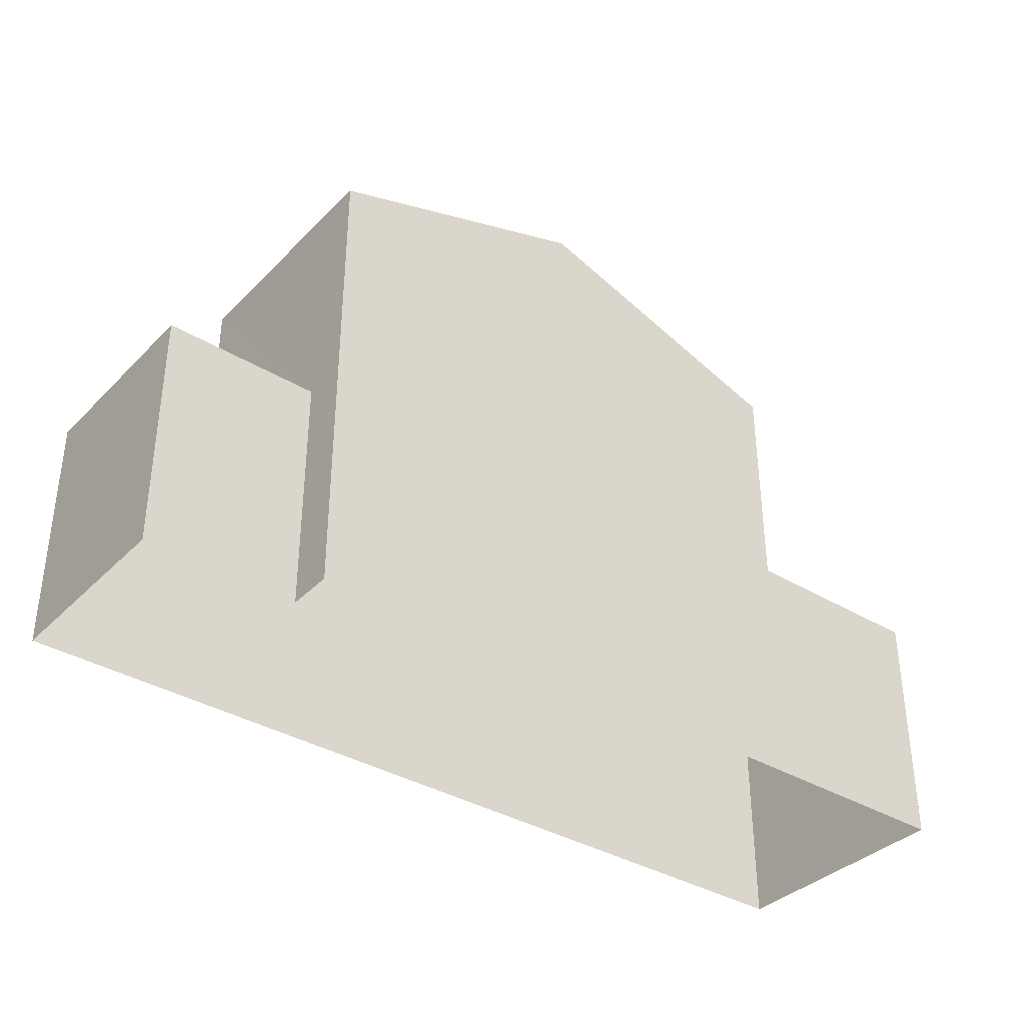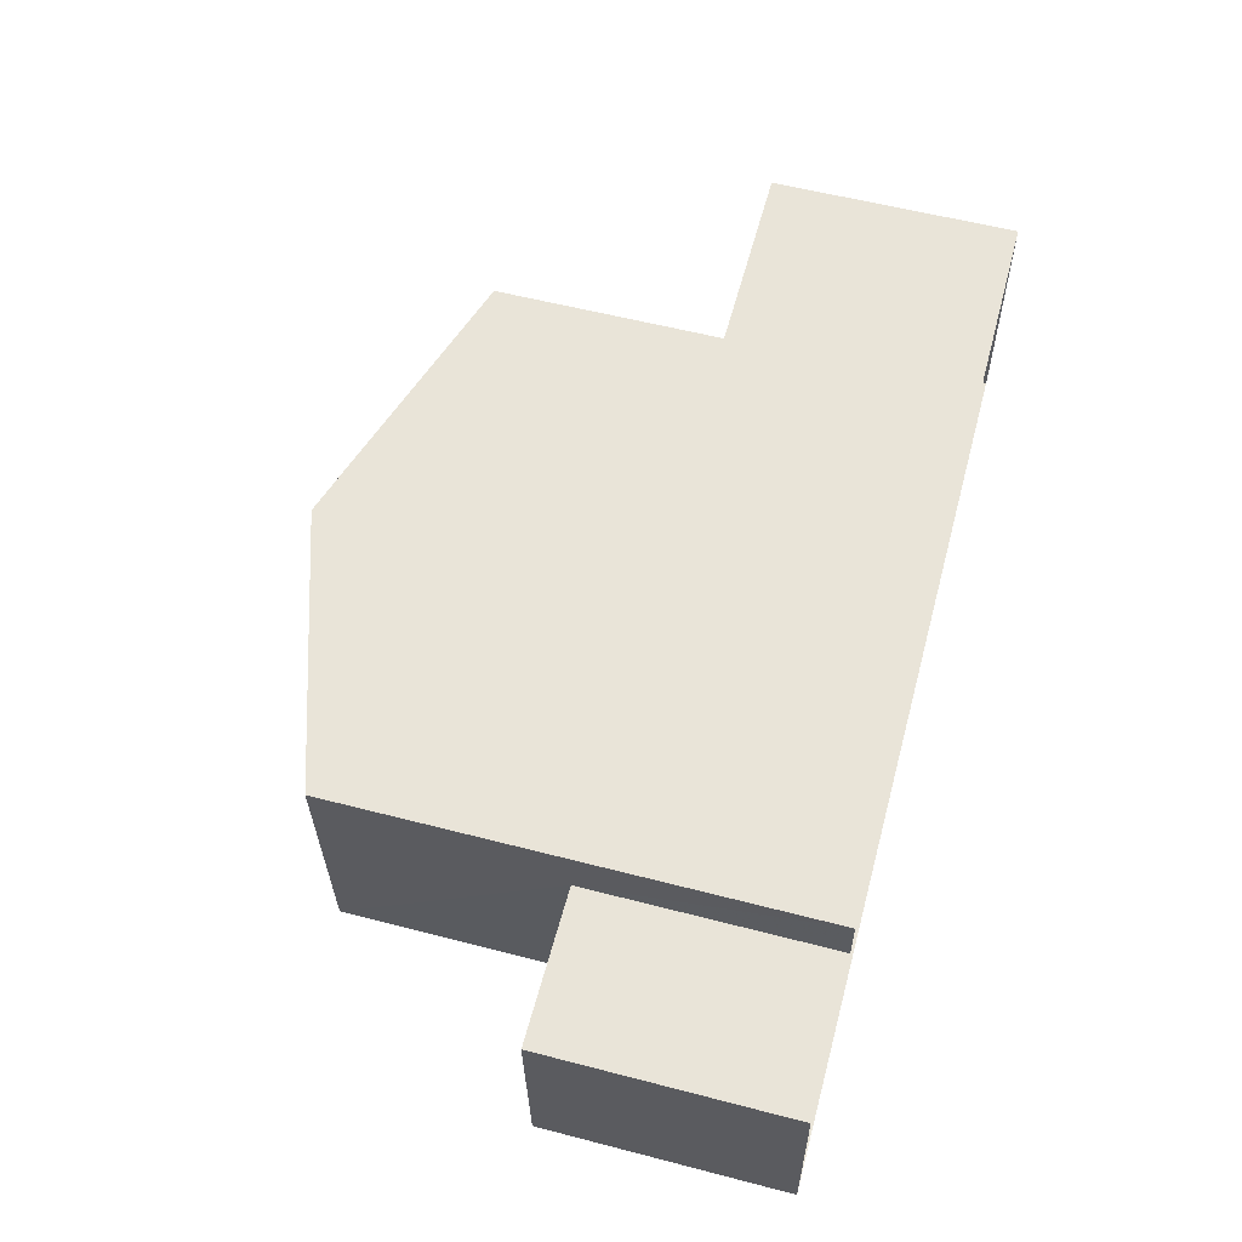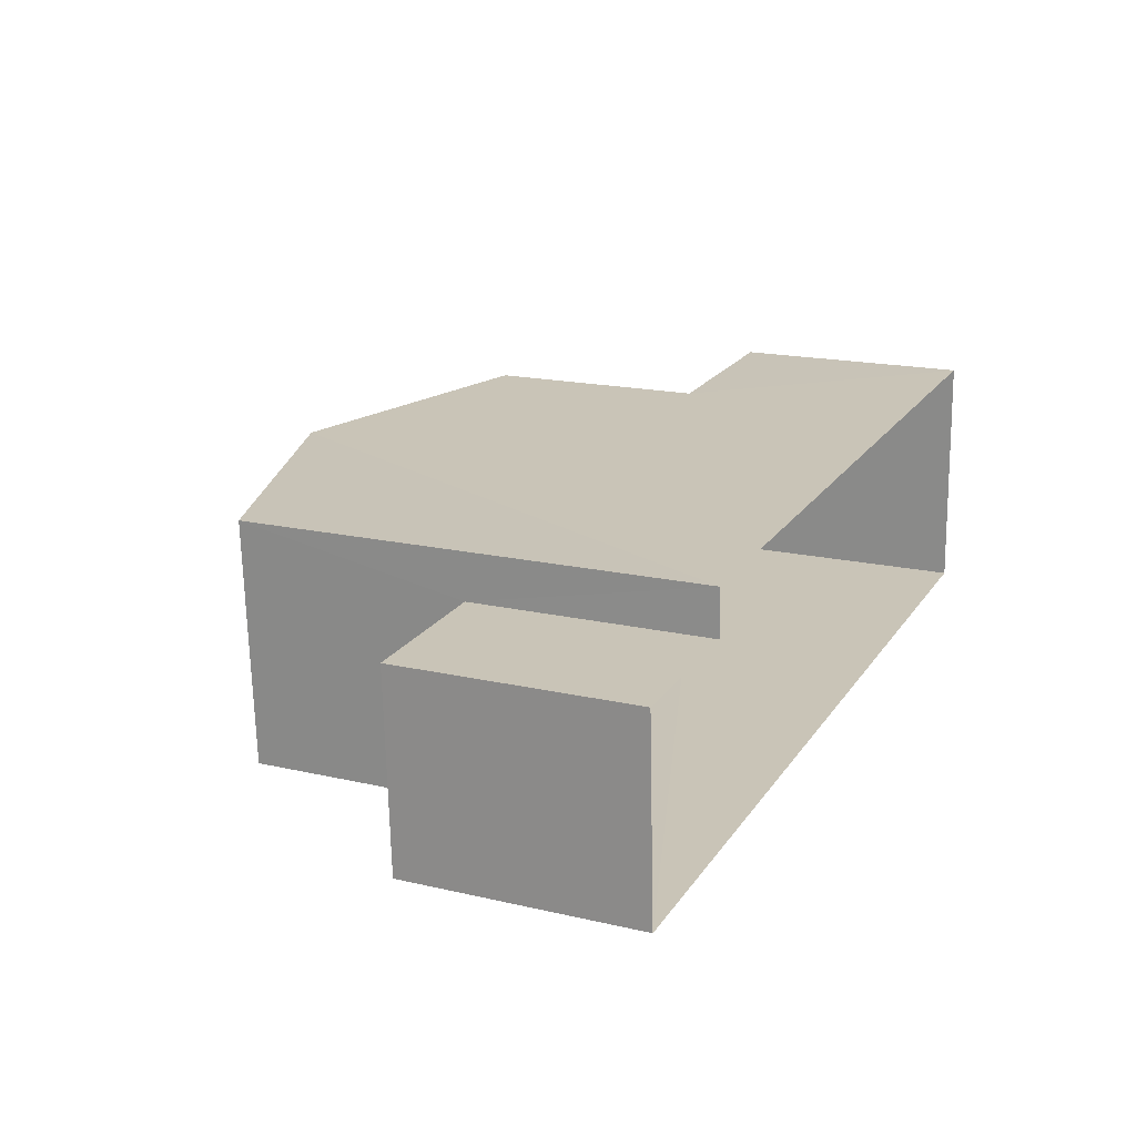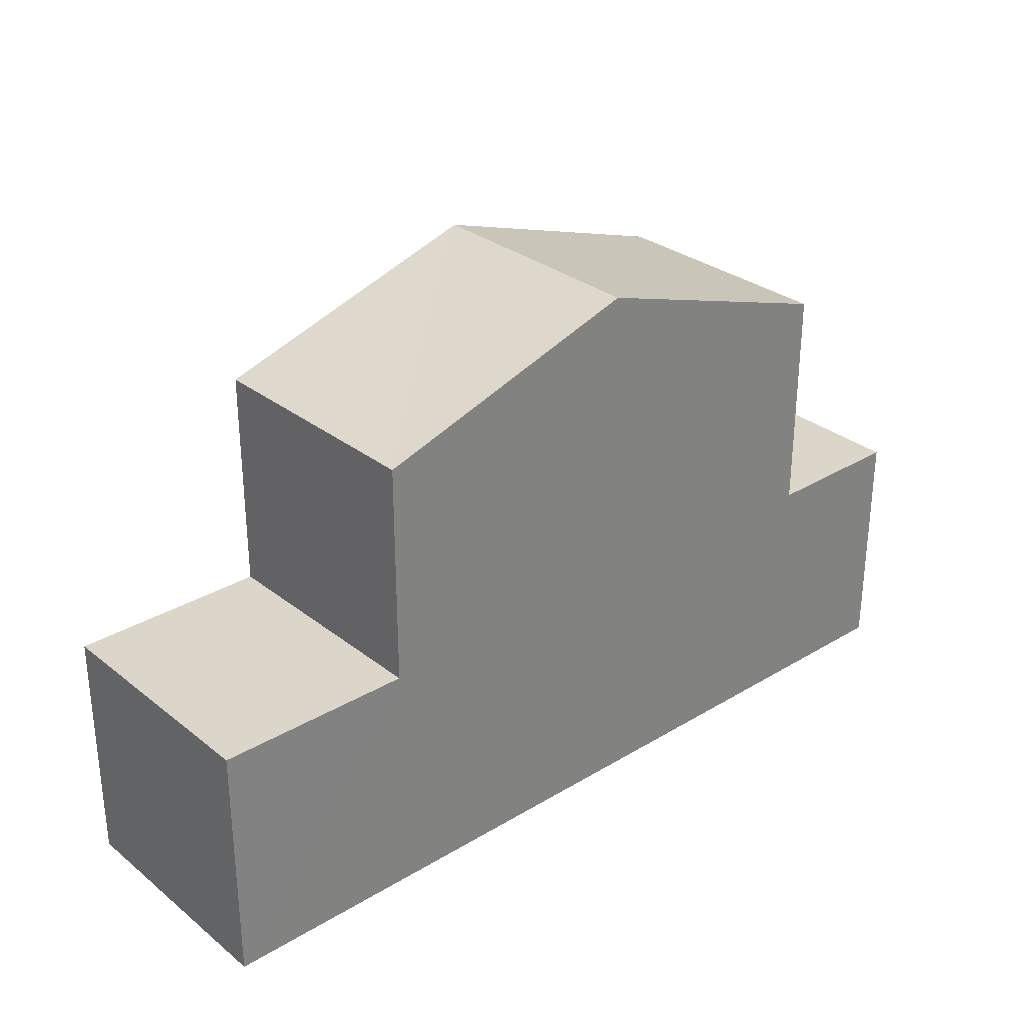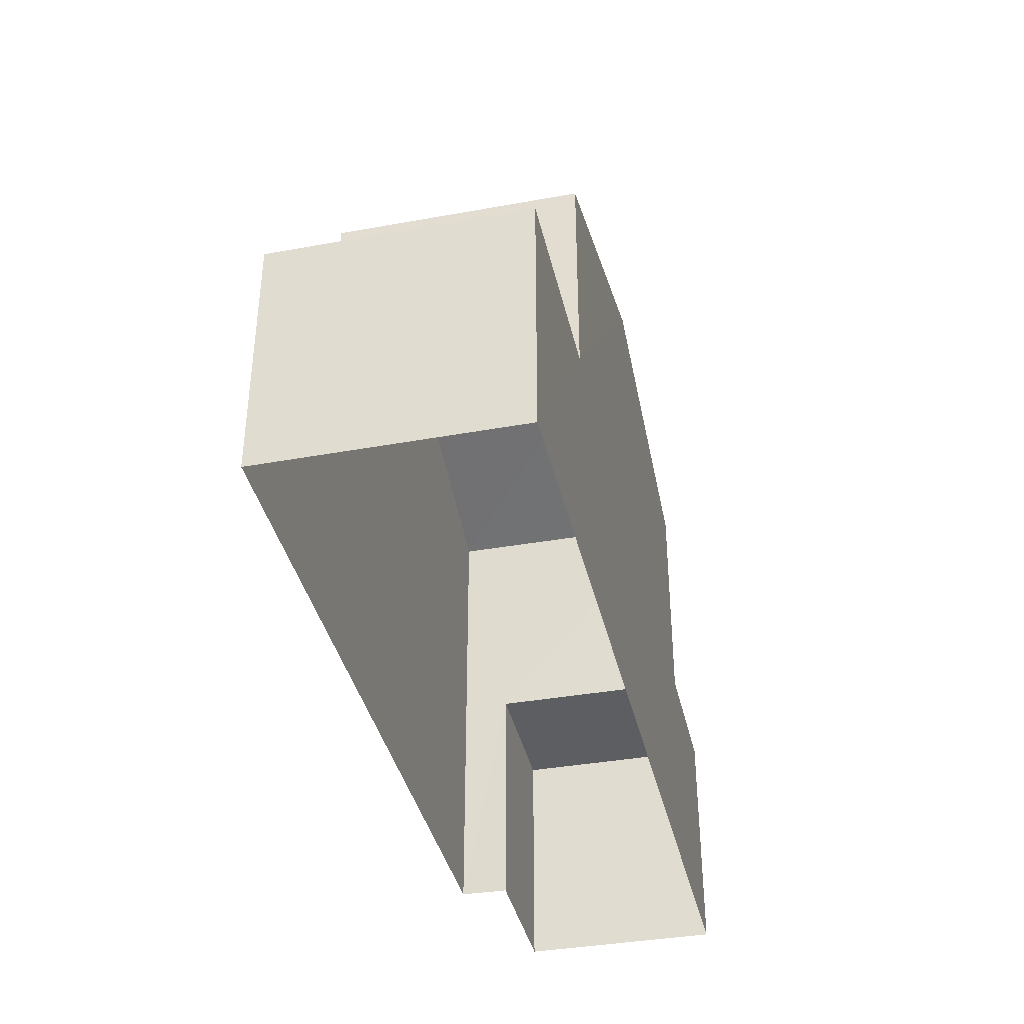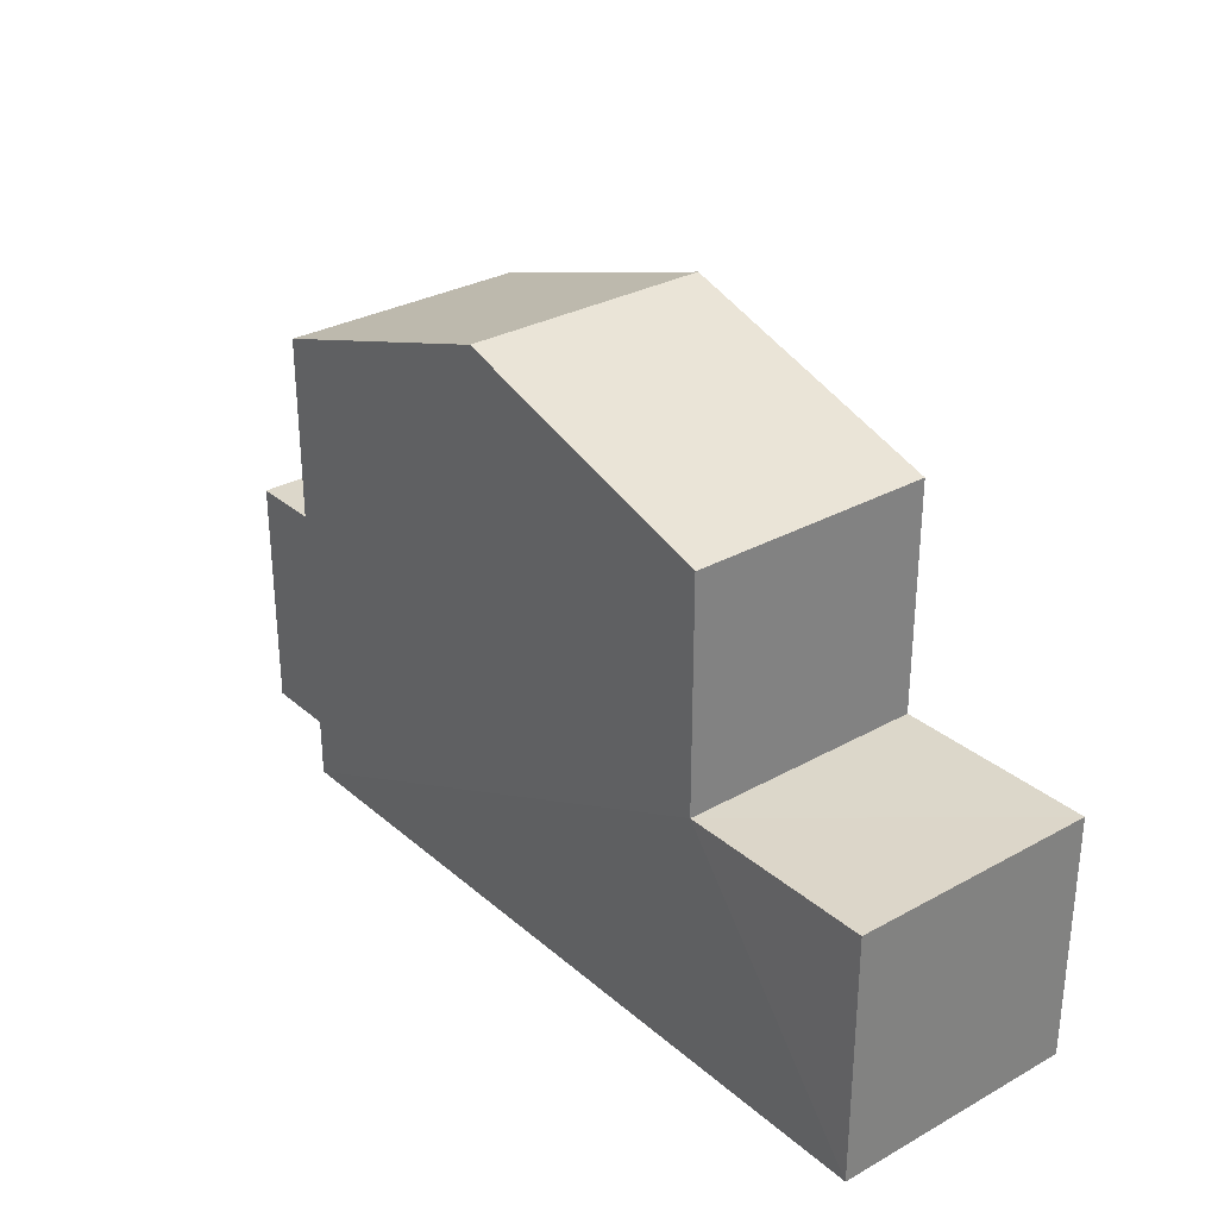
<metadata>
{"format":"obj","ext":"obj","renderer":"f3d","projection":"perspective","resolution":1024,"background":"white","views":[{"elev":-36.4,"azim":139.1,"up":"+Z"},{"elev":57.0,"azim":105.1,"up":"+Y"},{"elev":17.5,"azim":114.6,"up":"+Y"},{"elev":30.0,"azim":-44.0,"up":"+Z"},{"elev":-38.5,"azim":-80.0,"up":"+Z"},{"elev":30.3,"azim":-132.1,"up":"+Z"}]}
</metadata>
<code>
v -3.739e+05 -1.046e+05 23.5
v -3.739e+05 -1.046e+05 23.5
v -3.739e+05 -1.046e+05 23.5
v -3.739e+05 -1.046e+05 23.5
v -3.739e+05 -1.046e+05 23.5
v -3.739e+05 -1.046e+05 23.5
v -3.739e+05 -1.046e+05 27.14
v -3.739e+05 -1.046e+05 27.14
v -3.739e+05 -1.046e+05 27.14
v -3.739e+05 -1.046e+05 27.14
v -3.739e+05 -1.046e+05 31.97
v -3.739e+05 -1.046e+05 30.64
v -3.739e+05 -1.046e+05 31.97
v -3.739e+05 -1.046e+05 30.64
v -3.739e+05 -1.046e+05 27.21
v -3.739e+05 -1.046e+05 27.21
v -3.739e+05 -1.046e+05 27.21
v -3.739e+05 -1.046e+05 27.21
v -3.739e+05 -1.046e+05 30.64
v -3.739e+05 -1.046e+05 30.64
f 1 2 3
f 3 2 4
f 1 5 2
f 4 2 6
f 7 8 9
f 7 10 8
f 11 12 13
f 11 14 12
f 15 16 17
f 18 15 17
f 13 19 11
f 13 20 19
f 2 9 6
f 2 7 9
f 2 5 7
f 5 19 7
f 7 20 10
f 7 19 20
f 17 1 3
f 17 16 1
f 10 20 13
f 13 12 18
f 8 10 4
f 4 18 3
f 3 18 17
f 10 13 18
f 10 18 4
f 19 5 11
f 14 11 15
f 15 5 1
f 15 1 16
f 11 5 15
f 8 4 6
f 9 8 6
f 18 12 14
f 15 18 14

</code>
